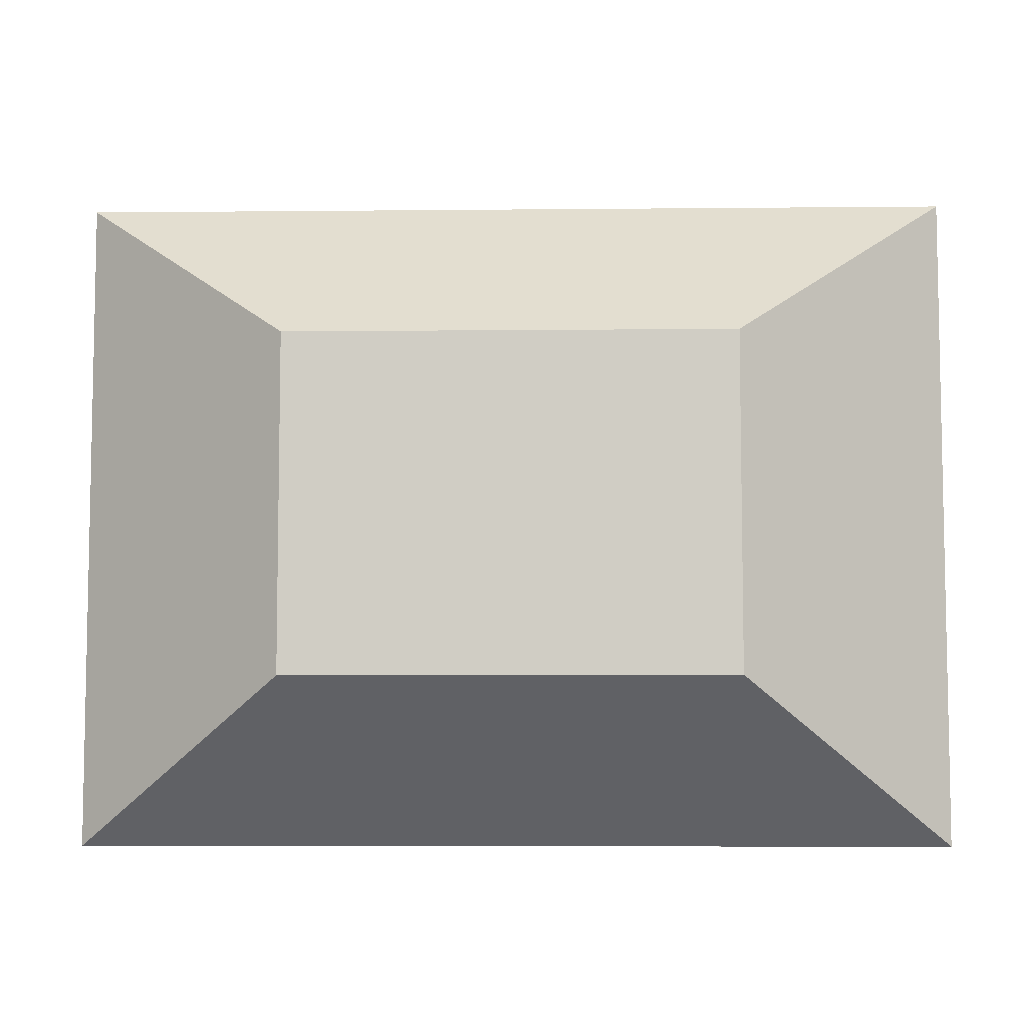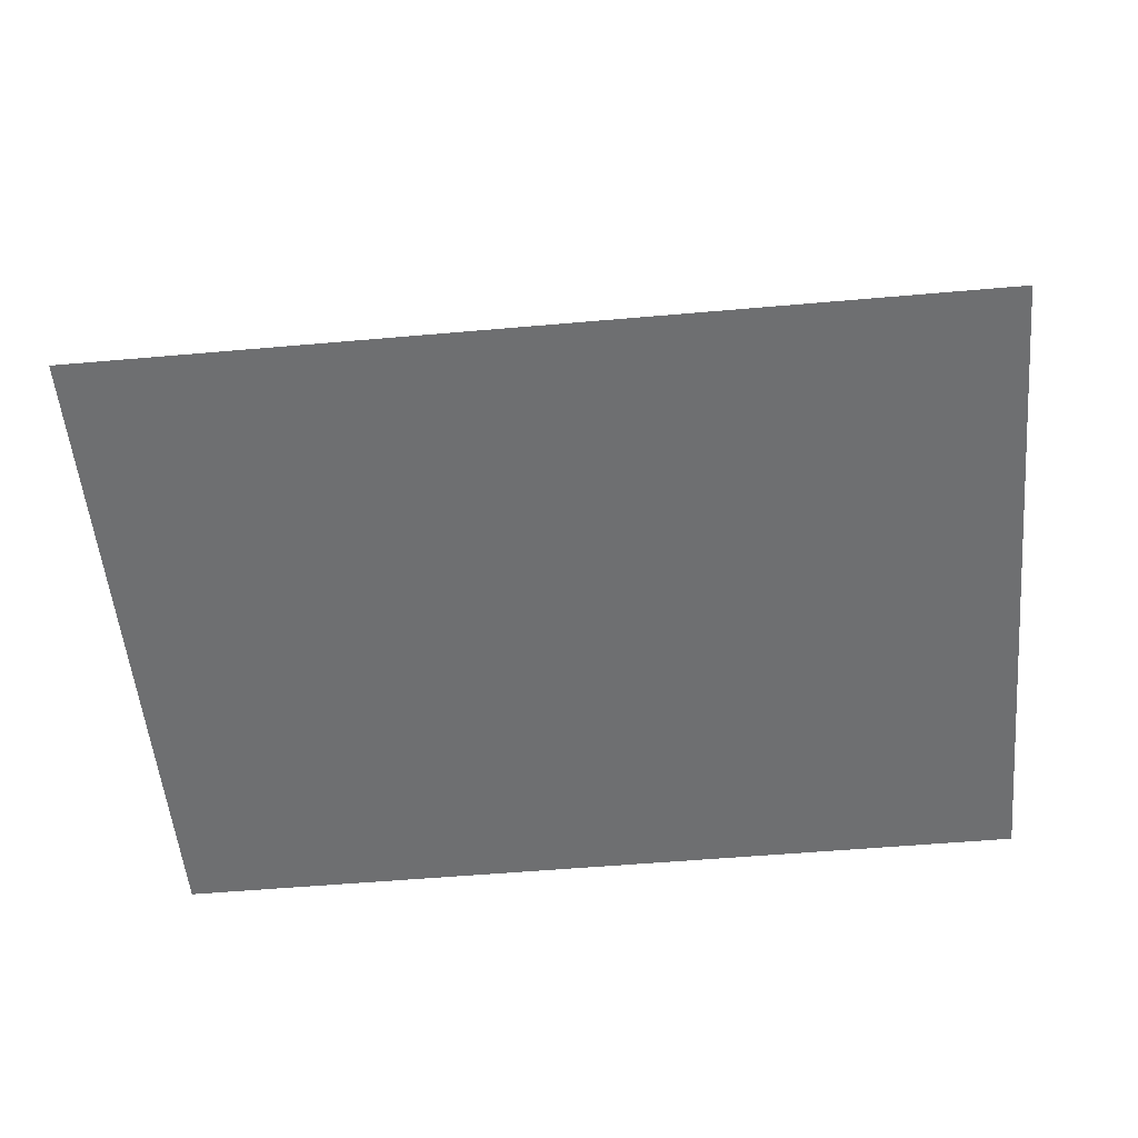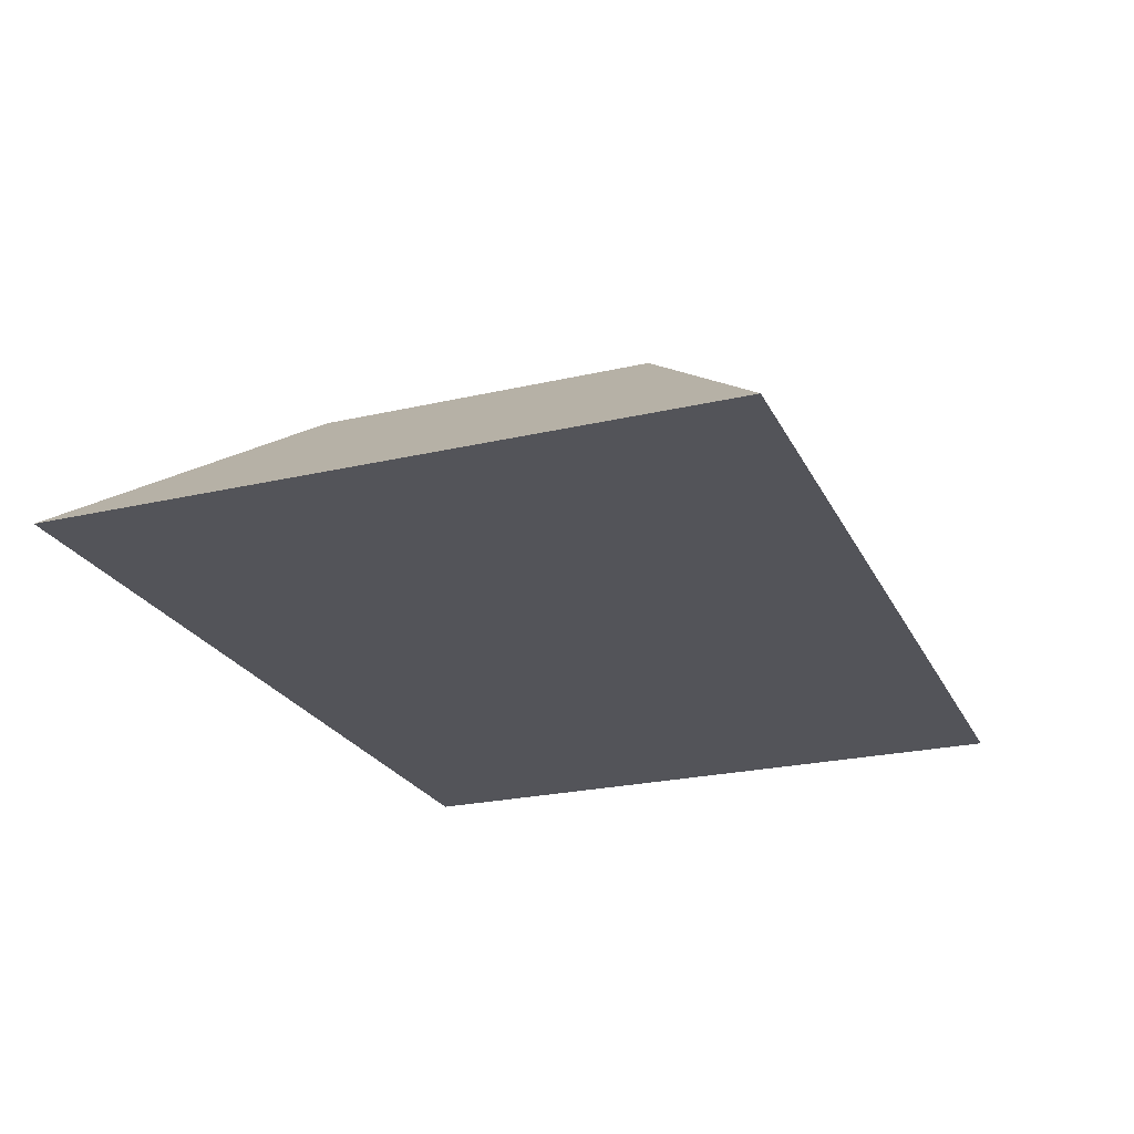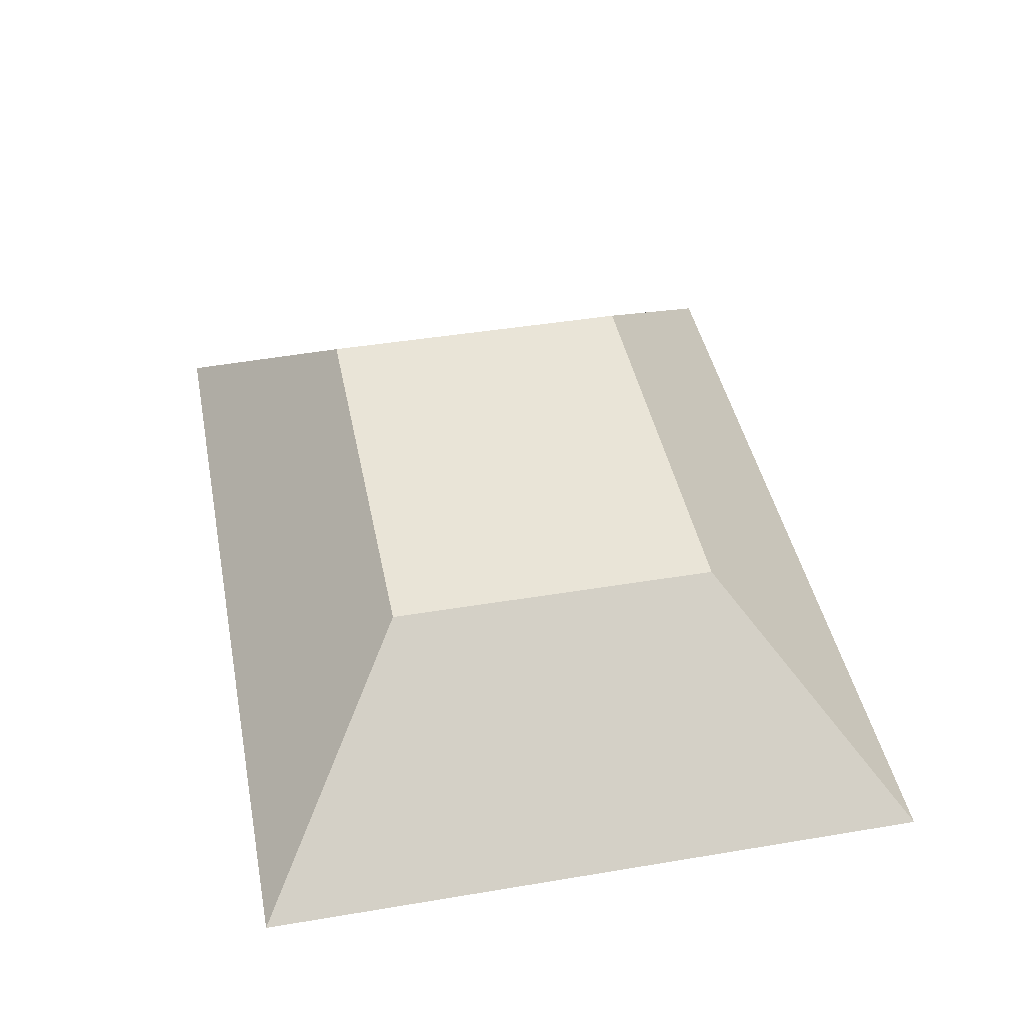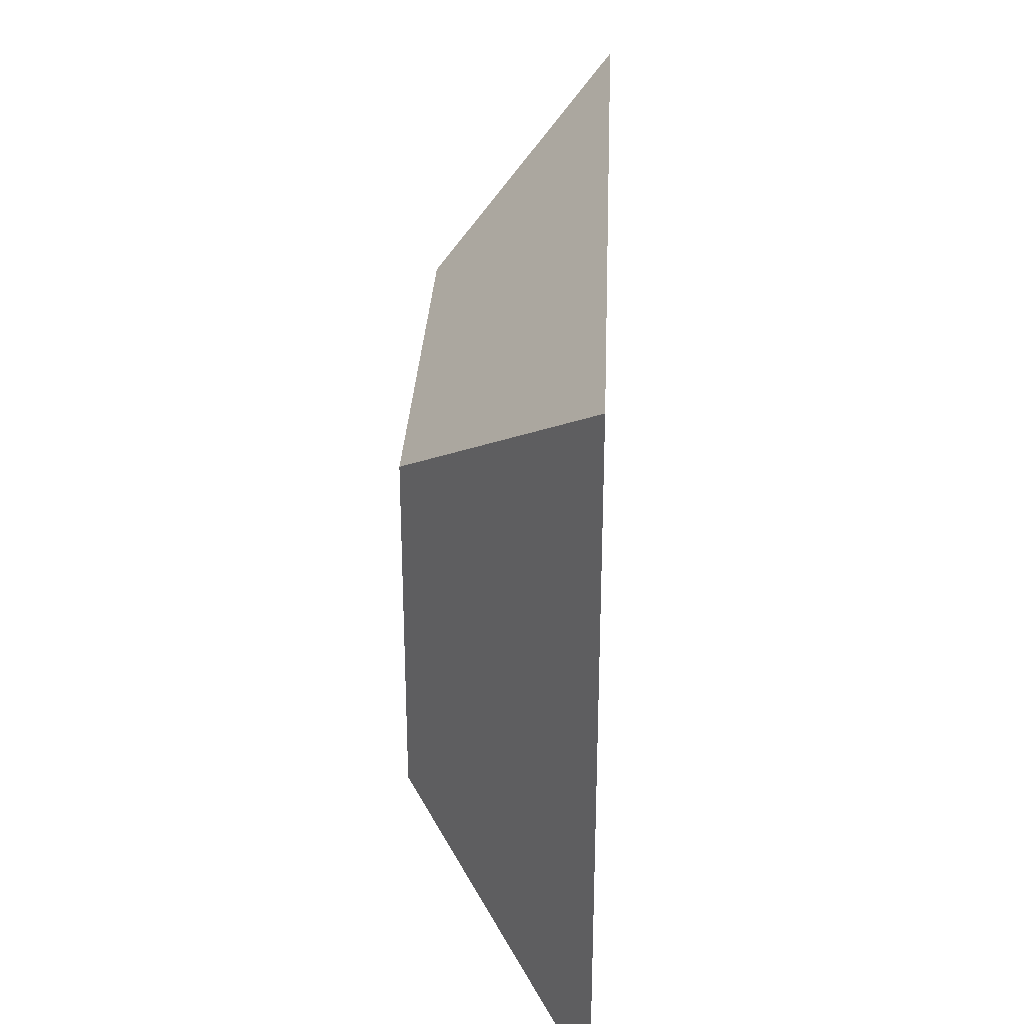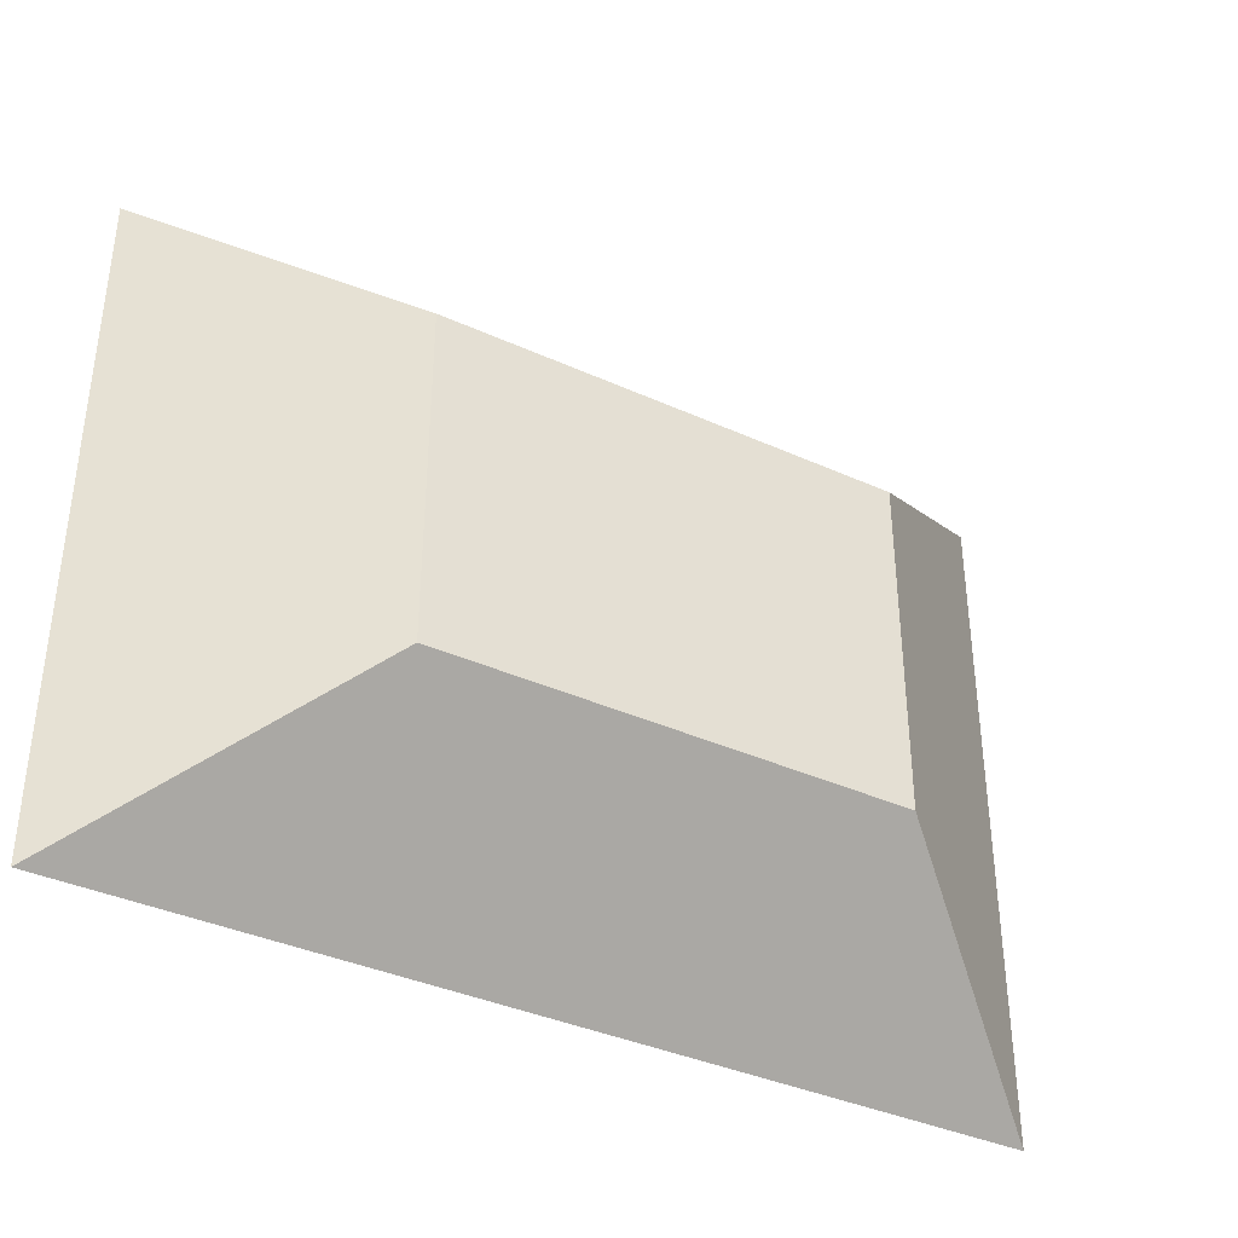
<metadata>
{"format":"obj","ext":"obj","renderer":"f3d","projection":"perspective","resolution":1024,"background":"white","views":[{"elev":-6.9,"azim":-178.4,"up":"+Z"},{"elev":-54.5,"azim":-174.7,"up":"+Y"},{"elev":-23.9,"azim":111.1,"up":"+Y"},{"elev":43.1,"azim":78.8,"up":"+Y"},{"elev":29.1,"azim":-87.5,"up":"+Z"},{"elev":-37.6,"azim":149.9,"up":"+Z"}]}
</metadata>
<code>
o BodyTank
v -2 0.4 1.5
v -1 1.2 0.75
v -2 0.4 -1.5
v -1 1.2 -0.75
v 2 0.4 1.5
v 1 1.2 0.75
v 2 0.4 -1.5
v 1 1.2 -0.75
f 1 2 4 3
f 3 4 8 7
f 7 8 6 5
f 5 6 2 1
f 3 7 5 1
f 8 4 2 6

</code>
